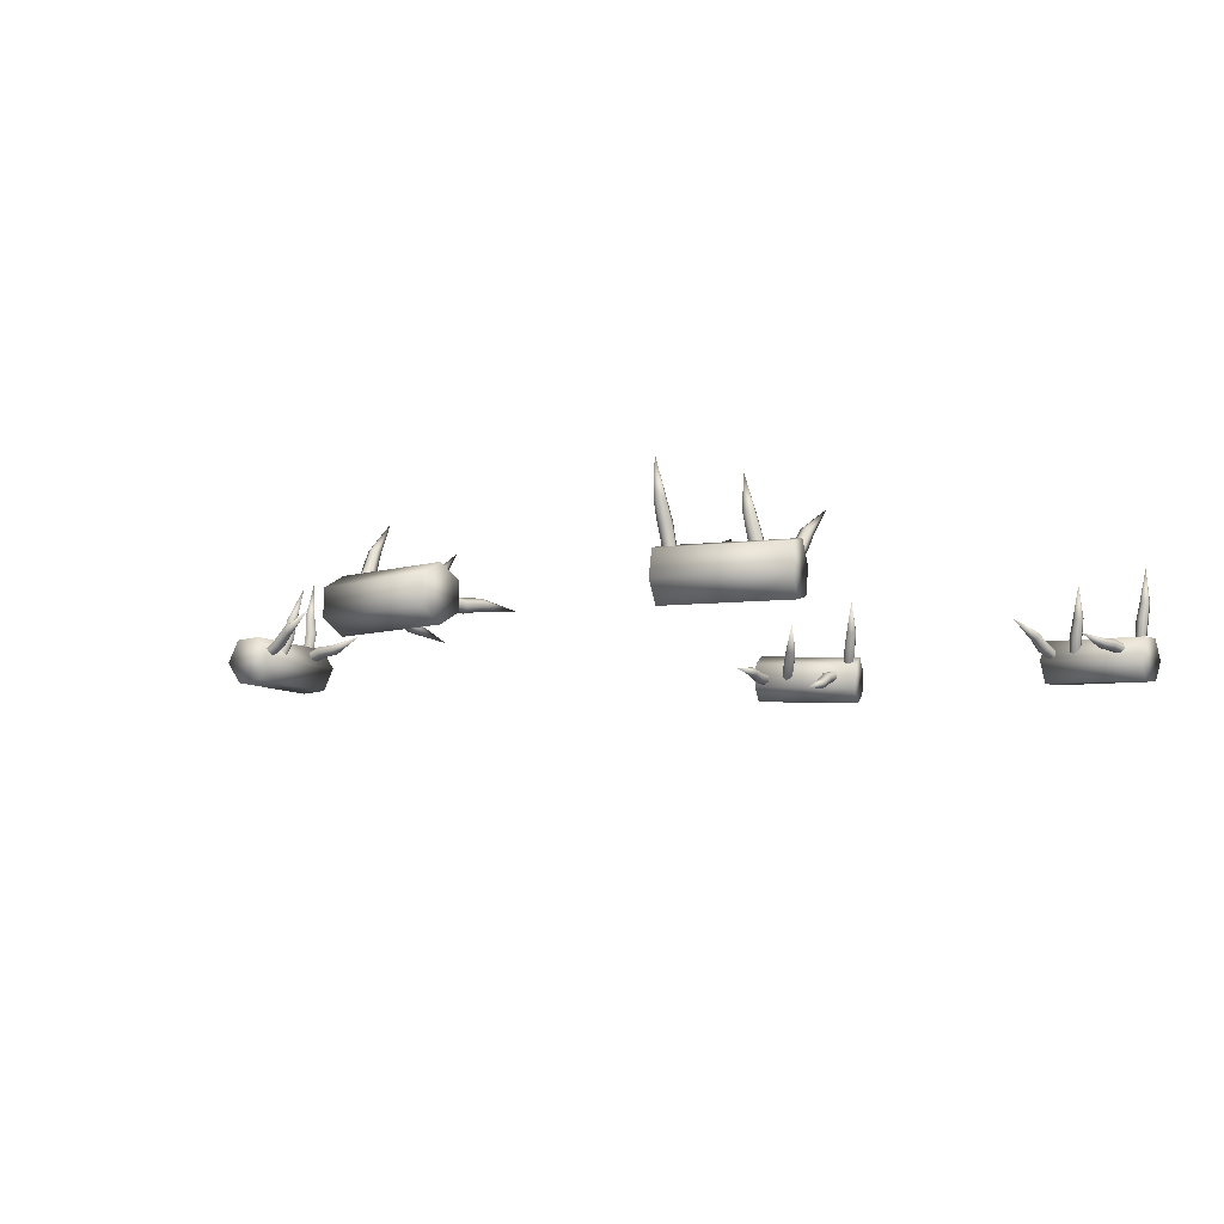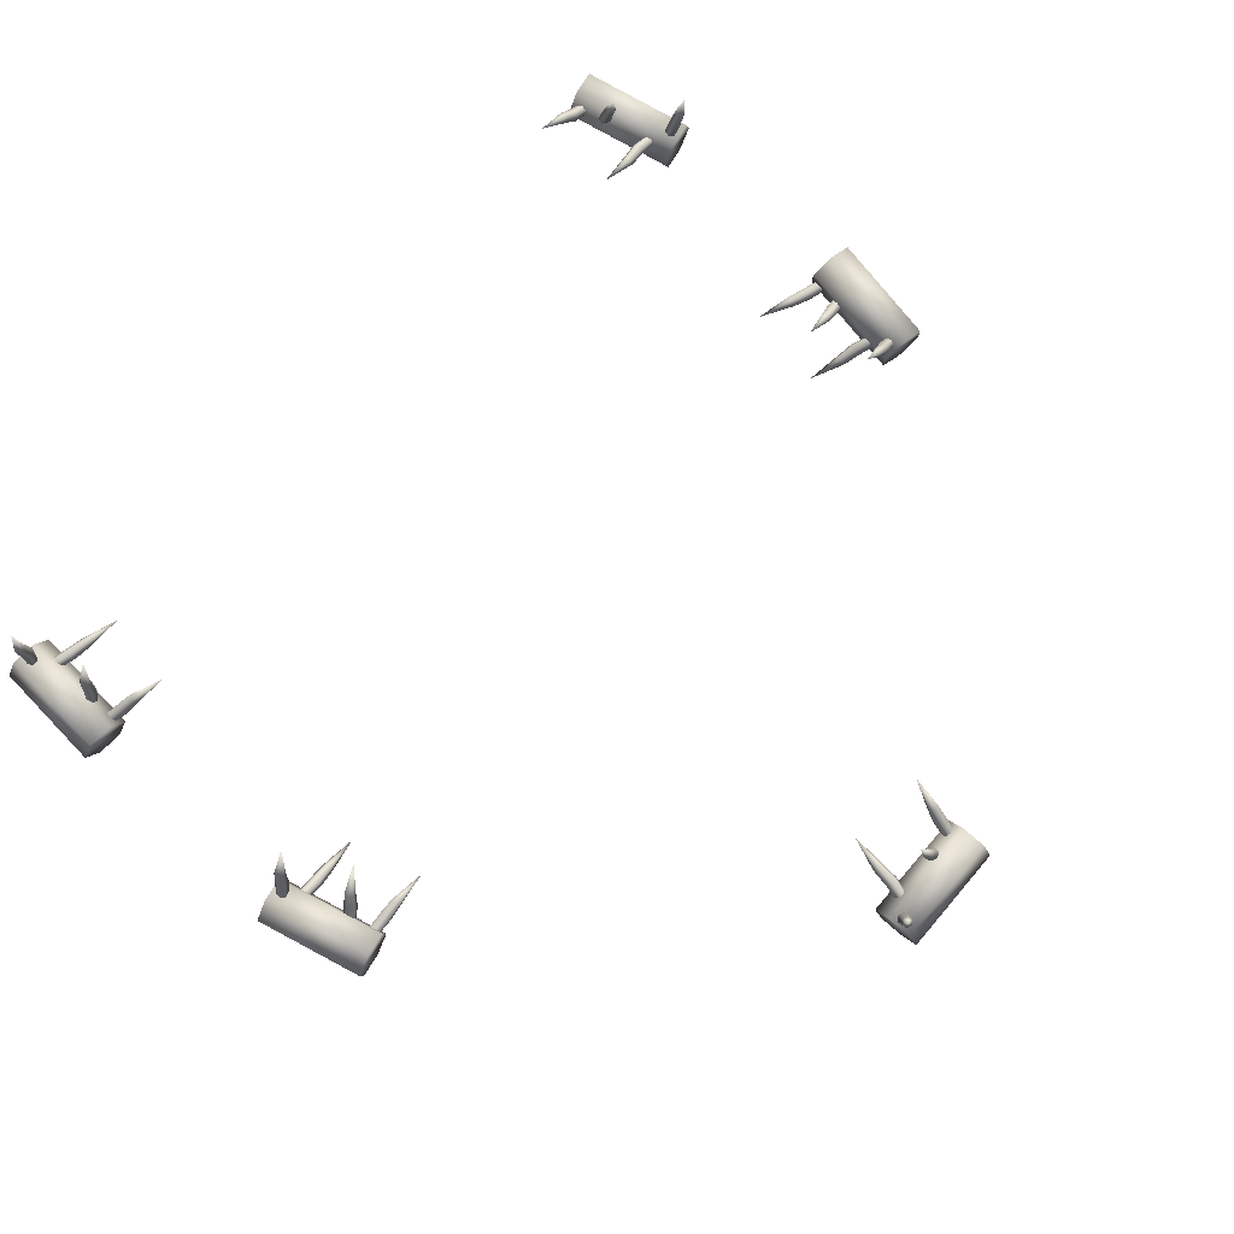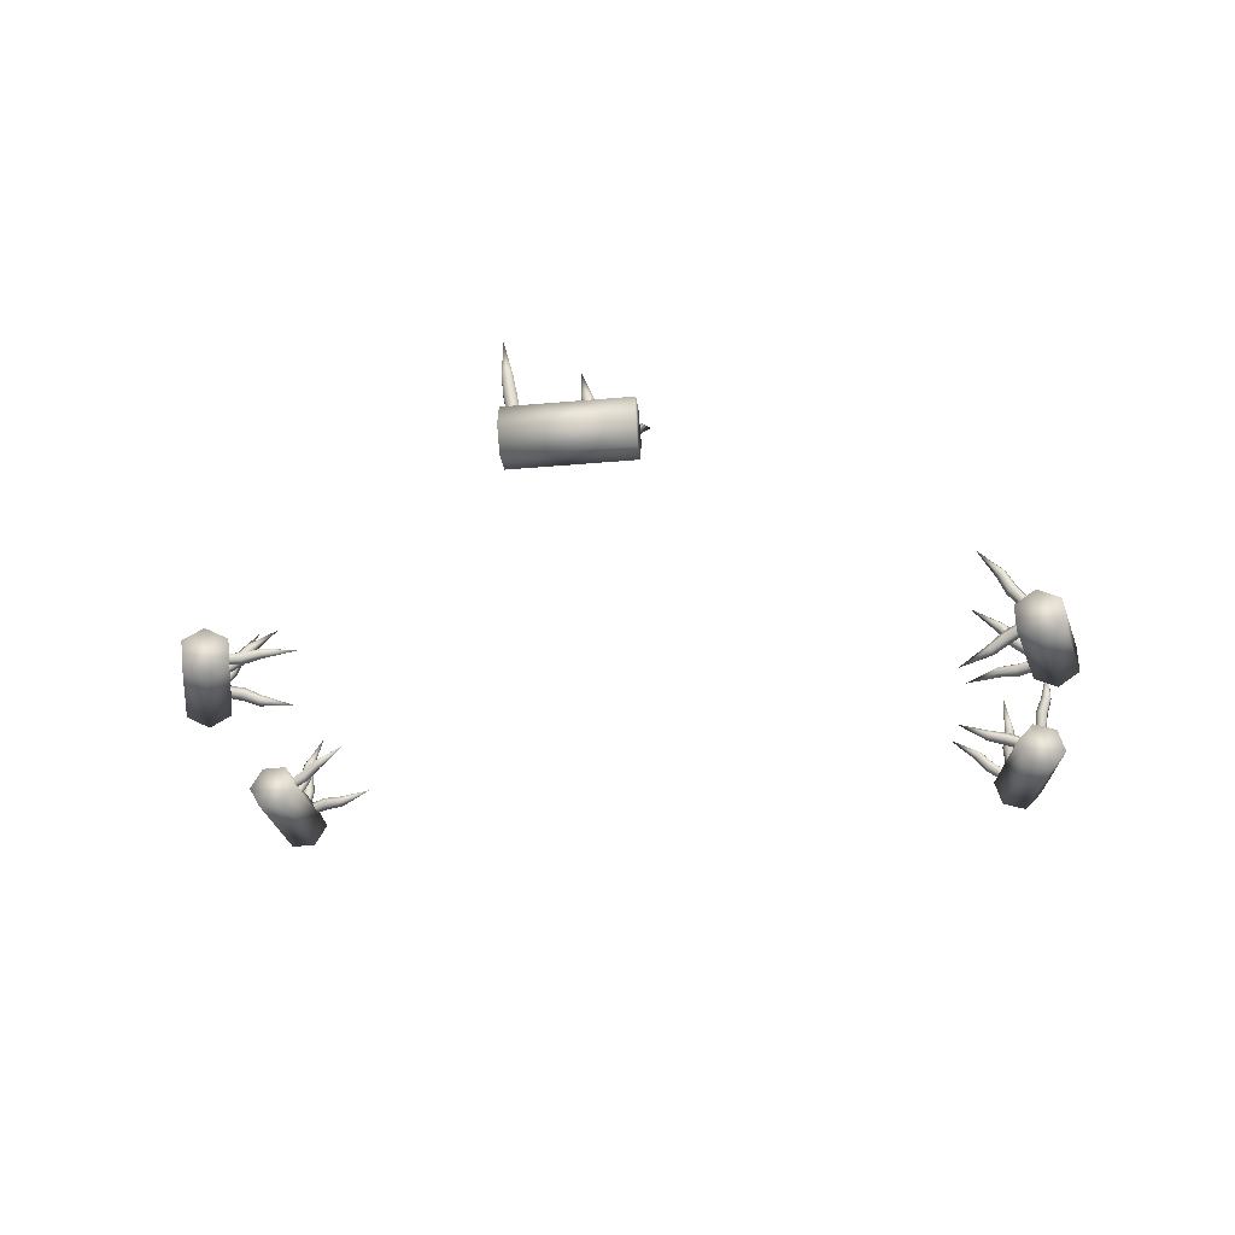
<metadata>
{"format":"obj","ext":"obj","renderer":"f3d","projection":"perspective","resolution":1024,"background":"white","views":[{"elev":-7.1,"azim":-61.4,"up":"+Y"},{"elev":79.4,"azim":129.8,"up":"+Y"},{"elev":-27.3,"azim":-174.4,"up":"+Y"}]}
</metadata>
<code>
v  3.614 1.942 2.054
v  3.597 1.893 2.082
v  3.243 2.026 2.003
v  3.582 1.895 2.138
v  3.583 1.946 2.167
v  3.6 1.994 2.139
v  3.615 1.992 2.083
v  3.806 1.94 2.088
v  3.786 1.883 2.121
v  3.768 1.885 2.187
v  3.77 1.945 2.221
v  3.79 2.002 2.189
v  3.807 2 2.122
v  3.996 1.9 2.164
v  3.978 1.847 2.194
v  3.962 1.849 2.254
v  3.963 1.904 2.286
v  3.981 1.956 2.256
v  3.998 1.954 2.195
v  3.887 2.243 1.809
v  3.942 2.261 1.81
v  3.775 2.609 1.815
v  3.969 2.278 1.761
v  3.94 2.276 1.71
v  3.885 2.257 1.709
v  3.858 2.241 1.758
v  3.913 2.052 1.778
v  3.978 2.074 1.779
v  4.009 2.093 1.721
v  3.975 2.091 1.661
v  3.91 2.069 1.66
v  3.878 2.05 1.718
v  3.993 1.865 1.73
v  4.053 1.885 1.732
v  4.081 1.903 1.679
v  4.05 1.901 1.624
v  3.99 1.881 1.622
v  3.962 1.863 1.676
v  3.693 2.055 1.371
v  3.721 2.106 1.375
v  3.403 2.238 1.2
v  3.751 2.126 1.329
v  3.753 2.096 1.28
v  3.725 2.045 1.276
v  3.695 2.024 1.322
v  3.833 1.932 1.43
v  3.866 1.993 1.434
v  3.901 2.017 1.38
v  3.904 1.98 1.321
v  3.871 1.92 1.317
v  3.836 1.896 1.371
v  4.016 1.846 1.482
v  4.046 1.901 1.486
v  4.078 1.923 1.437
v  4.081 1.89 1.384
v  4.051 1.835 1.379
v  4.018 1.813 1.429
v  4.046 2.398 2.502
v  4.104 2.402 2.502
v  4.025 2.776 2.487
v  4.132 2.409 2.452
v  4.102 2.412 2.402
v  4.045 2.407 2.403
v  4.017 2.4 2.453
v  4.026 2.206 2.483
v  4.094 2.212 2.482
v  4.127 2.22 2.423
v  4.091 2.223 2.365
v  4.023 2.217 2.365
v  3.99 2.209 2.425
v  4.057 2.005 2.447
v  4.12 2.01 2.446
v  4.15 2.018 2.392
v  4.118 2.02 2.339
v  4.055 2.015 2.339
v  4.025 2.008 2.393
v  4.357 2.053 1.351
v  4.089 2.053 1.321
v  3.959 2.032 2.485
v  4.226 2.032 2.515
v  3.956 1.82 1.302
v  3.826 1.798 2.466
v  4.09 1.587 1.313
v  3.96 1.565 2.476
v  4.358 1.587 1.343
v  4.228 1.566 2.506
v  4.491 1.821 1.362
v  4.361 1.799 2.526
g WoodSpikes_001
f 1 2 3
f 2 4 3
f 4 5 3
f 5 6 3
f 6 7 3
f 7 1 3
f 2 1 8 9
f 4 2 9 10
f 5 4 10 11
f 6 5 11 12
f 7 6 12 13
f 1 7 13 8
f 9 8 14 15
f 10 9 15 16
f 11 10 16 17
f 12 11 17 18
f 13 12 18 19
f 8 13 19 14
f 20 21 22
f 21 23 22
f 23 24 22
f 24 25 22
f 25 26 22
f 26 20 22
f 21 20 27 28
f 23 21 28 29
f 24 23 29 30
f 25 24 30 31
f 26 25 31 32
f 20 26 32 27
f 28 27 33 34
f 29 28 34 35
f 30 29 35 36
f 31 30 36 37
f 32 31 37 38
f 27 32 38 33
f 39 40 41
f 40 42 41
f 42 43 41
f 43 44 41
f 44 45 41
f 45 39 41
f 40 39 46 47
f 42 40 47 48
f 43 42 48 49
f 44 43 49 50
f 45 44 50 51
f 39 45 51 46
f 47 46 52 53
f 48 47 53 54
f 49 48 54 55
f 50 49 55 56
f 51 50 56 57
f 46 51 57 52
f 58 59 60
f 59 61 60
f 61 62 60
f 62 63 60
f 63 64 60
f 64 58 60
f 59 58 65 66
f 61 59 66 67
f 62 61 67 68
f 63 62 68 69
f 64 63 69 70
f 58 64 70 65
f 66 65 71 72
f 67 66 72 73
f 68 67 73 74
f 69 68 74 75
f 70 69 75 76
f 65 70 76 71
f 77 78 79 80
f 78 81 82 79
f 81 83 84 82
f 83 85 86 84
f 85 87 88 86
f 87 77 80 88
f 88 80 79 82
f 88 82 84 86
f 87 85 83 81
f 87 81 78 77
v  3.759 1.676 -1.279
v  3.773 1.625 -1.253
v  3.389 1.599 -1.216
v  3.776 1.622 -1.195
v  3.765 1.67 -1.163
v  3.752 1.72 -1.189
v  3.749 1.723 -1.247
v  3.937 1.754 -1.301
v  3.953 1.694 -1.27
v  3.956 1.69 -1.202
v  3.944 1.746 -1.163
v  3.928 1.806 -1.194
v  3.925 1.81 -1.263
v  4.141 1.797 -1.286
v  4.155 1.742 -1.258
v  4.158 1.739 -1.195
v  4.147 1.79 -1.161
v  4.133 1.845 -1.189
v  4.13 1.848 -1.251
v  3.804 2.056 -1.56
v  3.845 2.096 -1.573
v  3.563 2.344 -1.486
v  3.846 2.12 -1.625
v  3.807 2.106 -1.665
v  3.766 2.066 -1.653
v  3.765 2.041 -1.601
v  3.893 1.892 -1.616
v  3.942 1.939 -1.631
v  3.944 1.968 -1.693
v  3.897 1.951 -1.741
v  3.848 1.904 -1.726
v  3.847 1.875 -1.664
v  4.023 1.753 -1.703
v  4.067 1.796 -1.716
v  4.069 1.823 -1.773
v  4.027 1.807 -1.817
v  3.982 1.764 -1.803
v  3.981 1.737 -1.746
v  3.581 1.795 -1.943
v  3.586 1.853 -1.942
v  3.205 1.838 -2.006
v  3.59 1.883 -1.992
v  3.589 1.854 -2.042
v  3.584 1.796 -2.043
v  3.58 1.767 -1.994
v  3.768 1.742 -1.938
v  3.774 1.811 -1.937
v  3.779 1.846 -1.996
v  3.779 1.812 -2.057
v  3.773 1.744 -2.058
v  3.768 1.708 -1.999
v  3.977 1.74 -1.948
v  3.982 1.803 -1.947
v  3.987 1.835 -2.001
v  3.986 1.804 -2.056
v  3.981 1.742 -2.057
v  3.976 1.709 -2.003
v  4.086 2.28 -0.9271
v  4.134 2.308 -0.9433
v  3.912 2.615 -0.8969
v  4.141 2.324 -0.9981
v  4.099 2.313 -1.037
v  4.052 2.285 -1.021
v  4.045 2.268 -0.9657
v  4.139 2.096 -0.9587
v  4.195 2.129 -0.9778
v  4.203 2.149 -1.043
v  4.154 2.136 -1.089
v  4.098 2.103 -1.069
v  4.09 2.083 -1.004
v  4.236 1.925 -1.023
v  4.287 1.955 -1.04
v  4.295 1.973 -1.099
v  4.25 1.961 -1.141
v  4.198 1.931 -1.124
v  4.191 1.913 -1.064
v  4.151 2.066 -2.147
v  3.91 1.955 -2.101
v  4.151 1.91 -0.9561
v  4.392 2.02 -1.002
v  3.882 1.687 -2.106
v  4.123 1.642 -0.9607
v  4.095 1.53 -2.157
v  4.335 1.485 -1.012
v  4.336 1.641 -2.203
v  4.576 1.596 -1.058
v  4.364 1.909 -2.198
v  4.604 1.863 -1.053
g WoodSpikes_002
f 89 90 91
f 90 92 91
f 92 93 91
f 93 94 91
f 94 95 91
f 95 89 91
f 90 89 96 97
f 92 90 97 98
f 93 92 98 99
f 94 93 99 100
f 95 94 100 101
f 89 95 101 96
f 97 96 102 103
f 98 97 103 104
f 99 98 104 105
f 100 99 105 106
f 101 100 106 107
f 96 101 107 102
f 108 109 110
f 109 111 110
f 111 112 110
f 112 113 110
f 113 114 110
f 114 108 110
f 109 108 115 116
f 111 109 116 117
f 112 111 117 118
f 113 112 118 119
f 114 113 119 120
f 108 114 120 115
f 116 115 121 122
f 117 116 122 123
f 118 117 123 124
f 119 118 124 125
f 120 119 125 126
f 115 120 126 121
f 127 128 129
f 128 130 129
f 130 131 129
f 131 132 129
f 132 133 129
f 133 127 129
f 128 127 134 135
f 130 128 135 136
f 131 130 136 137
f 132 131 137 138
f 133 132 138 139
f 127 133 139 134
f 135 134 140 141
f 136 135 141 142
f 137 136 142 143
f 138 137 143 144
f 139 138 144 145
f 134 139 145 140
f 146 147 148
f 147 149 148
f 149 150 148
f 150 151 148
f 151 152 148
f 152 146 148
f 147 146 153 154
f 149 147 154 155
f 150 149 155 156
f 151 150 156 157
f 152 151 157 158
f 146 152 158 153
f 154 153 159 160
f 155 154 160 161
f 156 155 161 162
f 157 156 162 163
f 158 157 163 164
f 153 158 164 159
f 165 166 167 168
f 166 169 170 167
f 169 171 172 170
f 171 173 174 172
f 173 175 176 174
f 175 165 168 176
f 176 168 167 170
f 176 170 172 174
f 175 173 171 169
f 175 169 166 165
v  0.1915 1.944 -5.469
v  0.2203 1.896 -5.452
v  0.1797 2.058 -5.104
v  0.2778 1.899 -5.443
v  0.3065 1.949 -5.452
v  0.2777 1.996 -5.469
v  0.2202 1.994 -5.478
v  0.205 1.926 -5.663
v  0.2391 1.87 -5.642
v  0.3072 1.873 -5.632
v  0.3412 1.932 -5.642
v  0.3071 1.988 -5.663
v  0.239 1.985 -5.673
v  0.2602 1.869 -5.856
v  0.2913 1.818 -5.838
v  0.3535 1.821 -5.828
v  0.3845 1.875 -5.837
v  0.3534 1.926 -5.856
v  0.2912 1.923 -5.866
v  -0.08 2.225 -5.739
v  -0.0844 2.239 -5.796
v  -0.0598 2.599 -5.659
v  -0.136 2.254 -5.818
v  -0.1832 2.255 -5.784
v  -0.1789 2.241 -5.728
v  -0.1273 2.226 -5.705
v  -0.1145 2.033 -5.746
v  -0.1197 2.049 -5.813
v  -0.1808 2.067 -5.839
v  -0.2368 2.069 -5.799
v  -0.2316 2.052 -5.732
v  -0.1705 2.034 -5.706
v  -0.1711 1.841 -5.806
v  -0.1758 1.856 -5.866
v  -0.2316 1.872 -5.891
v  -0.2826 1.873 -5.854
v  -0.2779 1.859 -5.793
v  -0.2221 1.842 -5.769
v  -0.496 2.059 -5.487
v  -0.4949 2.108 -5.519
v  -0.635 2.267 -5.196
v  -0.5433 2.126 -5.545
v  -0.5929 2.096 -5.54
v  -0.594 2.048 -5.508
v  -0.5456 2.029 -5.481
v  -0.453 1.925 -5.621
v  -0.4516 1.982 -5.659
v  -0.509 2.004 -5.691
v  -0.5677 1.968 -5.684
v  -0.569 1.911 -5.646
v  -0.5116 1.889 -5.615
v  -0.4201 1.824 -5.801
v  -0.4189 1.876 -5.836
v  -0.4712 1.896 -5.865
v  -0.5248 1.864 -5.859
v  -0.526 1.811 -5.824
v  -0.4737 1.791 -5.795
v  0.5938 2.357 -5.982
v  0.5873 2.357 -6.039
v  0.5833 2.736 -5.99
v  0.5346 2.362 -6.062
v  0.4886 2.368 -6.028
v  0.4952 2.368 -5.971
v  0.5478 2.362 -5.948
v  0.5761 2.168 -5.944
v  0.5683 2.169 -6.012
v  0.506 2.175 -6.039
v  0.4514 2.181 -5.998
v  0.4592 2.181 -5.93
v  0.5216 2.175 -5.903
v  0.5357 1.966 -5.955
v  0.5286 1.966 -6.017
v  0.4717 1.972 -6.042
v  0.4219 1.978 -6.005
v  0.429 1.978 -5.943
v  0.4859 1.972 -5.918
v  -0.5848 2.005 -6.142
v  -0.5866 2.026 -5.874
v  0.5839 2 -5.864
v  0.5857 1.978 -6.132
v  -0.593 1.805 -5.721
v  0.5775 1.778 -5.711
v  -0.5975 1.562 -5.836
v  0.573 1.535 -5.826
v  -0.5957 1.54 -6.105
v  0.5748 1.513 -6.094
v  -0.5893 1.761 -6.258
v  0.5812 1.735 -6.247
g WoodSpikes_003
f 177 178 179
f 178 180 179
f 180 181 179
f 181 182 179
f 182 183 179
f 183 177 179
f 178 177 184 185
f 180 178 185 186
f 181 180 186 187
f 182 181 187 188
f 183 182 188 189
f 177 183 189 184
f 185 184 190 191
f 186 185 191 192
f 187 186 192 193
f 188 187 193 194
f 189 188 194 195
f 184 189 195 190
f 196 197 198
f 197 199 198
f 199 200 198
f 200 201 198
f 201 202 198
f 202 196 198
f 197 196 203 204
f 199 197 204 205
f 200 199 205 206
f 201 200 206 207
f 202 201 207 208
f 196 202 208 203
f 204 203 209 210
f 205 204 210 211
f 206 205 211 212
f 207 206 212 213
f 208 207 213 214
f 203 208 214 209
f 215 216 217
f 216 218 217
f 218 219 217
f 219 220 217
f 220 221 217
f 221 215 217
f 216 215 222 223
f 218 216 223 224
f 219 218 224 225
f 220 219 225 226
f 221 220 226 227
f 215 221 227 222
f 223 222 228 229
f 224 223 229 230
f 225 224 230 231
f 226 225 231 232
f 227 226 232 233
f 222 227 233 228
f 234 235 236
f 235 237 236
f 237 238 236
f 238 239 236
f 239 240 236
f 240 234 236
f 235 234 241 242
f 237 235 242 243
f 238 237 243 244
f 239 238 244 245
f 240 239 245 246
f 234 240 246 241
f 242 241 247 248
f 243 242 248 249
f 244 243 249 250
f 245 244 250 251
f 246 245 251 252
f 241 246 252 247
f 253 254 255 256
f 254 257 258 255
f 257 259 260 258
f 259 261 262 260
f 261 263 264 262
f 263 253 256 264
f 264 256 255 258
f 264 258 260 262
f 263 261 259 257
f 263 257 254 253
v  -3.723 1.586 -1.798
v  -3.731 1.538 -1.829
v  -3.37 1.462 -1.716
v  -3.712 1.535 -1.884
v  -3.684 1.581 -1.907
v  -3.676 1.629 -1.876
v  -3.696 1.632 -1.821
v  -3.884 1.687 -1.843
v  -3.894 1.629 -1.88
v  -3.871 1.626 -1.945
v  -3.838 1.68 -1.973
v  -3.828 1.737 -1.936
v  -3.852 1.741 -1.871
v  -4.059 1.756 -1.934
v  -4.068 1.703 -1.968
v  -4.047 1.7 -2.027
v  -4.017 1.75 -2.052
v  -4.008 1.802 -2.018
v  -4.029 1.805 -1.959
v  -3.828 1.971 -1.539
v  -3.865 2.015 -1.542
v  -3.544 2.225 -1.501
v  -3.884 2.04 -1.493
v  -3.866 2.021 -1.441
v  -3.829 1.976 -1.438
v  -3.809 1.951 -1.487
v  -3.951 1.82 -1.53
v  -3.995 1.872 -1.533
v  -4.018 1.902 -1.475
v  -3.996 1.879 -1.413
v  -3.952 1.826 -1.41
v  -3.929 1.796 -1.468
v  -4.12 1.699 -1.507
v  -4.161 1.748 -1.51
v  -4.181 1.775 -1.457
v  -4.161 1.754 -1.401
v  -4.121 1.705 -1.398
v  -4.1 1.678 -1.451
v  -3.805 1.685 -1.113
v  -3.802 1.743 -1.113
v  -3.482 1.679 -0.9062
v  -3.822 1.773 -1.067
v  -3.845 1.745 -1.021
v  -3.848 1.687 -1.021
v  -3.828 1.657 -1.067
v  -3.981 1.656 -1.192
v  -3.978 1.725 -1.192
v  -4.001 1.761 -1.138
v  -4.028 1.728 -1.084
v  -4.032 1.659 -1.083
v  -4.008 1.623 -1.138
v  -4.175 1.681 -1.264
v  -4.172 1.744 -1.264
v  -4.194 1.777 -1.215
v  -4.218 1.746 -1.165
v  -4.221 1.684 -1.165
v  -4.2 1.651 -1.214
v  -3.811 2.226 -2.221
v  -3.858 2.26 -2.223
v  -3.6 2.537 -2.166
v  -3.883 2.277 -2.175
v  -3.862 2.261 -2.123
v  -3.815 2.227 -2.121
v  -3.79 2.209 -2.17
v  -3.893 2.051 -2.221
v  -3.949 2.091 -2.224
v  -3.979 2.112 -2.166
v  -3.954 2.093 -2.105
v  -3.898 2.052 -2.103
v  -3.868 2.032 -2.16
v  -4.028 1.894 -2.208
v  -4.078 1.931 -2.21
v  -4.105 1.95 -2.157
v  -4.082 1.932 -2.102
v  -4.032 1.895 -2.1
v  -4.005 1.877 -2.152
v  -4.373 2.027 -1.133
v  -4.149 1.886 -1.087
v  -3.926 1.867 -2.236
v  -4.151 2.009 -2.282
v  -4.157 1.617 -1.084
v  -3.934 1.599 -2.234
v  -4.39 1.489 -1.127
v  -4.167 1.471 -2.277
v  -4.614 1.631 -1.173
v  -4.392 1.612 -2.322
v  -4.606 1.9 -1.176
v  -4.383 1.881 -2.325
g WoodSpikes_004
f 265 266 267
f 266 268 267
f 268 269 267
f 269 270 267
f 270 271 267
f 271 265 267
f 266 265 272 273
f 268 266 273 274
f 269 268 274 275
f 270 269 275 276
f 271 270 276 277
f 265 271 277 272
f 273 272 278 279
f 274 273 279 280
f 275 274 280 281
f 276 275 281 282
f 277 276 282 283
f 272 277 283 278
f 284 285 286
f 285 287 286
f 287 288 286
f 288 289 286
f 289 290 286
f 290 284 286
f 285 284 291 292
f 287 285 292 293
f 288 287 293 294
f 289 288 294 295
f 290 289 295 296
f 284 290 296 291
f 292 291 297 298
f 293 292 298 299
f 294 293 299 300
f 295 294 300 301
f 296 295 301 302
f 291 296 302 297
f 303 304 305
f 304 306 305
f 306 307 305
f 307 308 305
f 308 309 305
f 309 303 305
f 304 303 310 311
f 306 304 311 312
f 307 306 312 313
f 308 307 313 314
f 309 308 314 315
f 303 309 315 310
f 311 310 316 317
f 312 311 317 318
f 313 312 318 319
f 314 313 319 320
f 315 314 320 321
f 310 315 321 316
f 322 323 324
f 323 325 324
f 325 326 324
f 326 327 324
f 327 328 324
f 328 322 324
f 323 322 329 330
f 325 323 330 331
f 326 325 331 332
f 327 326 332 333
f 328 327 333 334
f 322 328 334 329
f 330 329 335 336
f 331 330 336 337
f 332 331 337 338
f 333 332 338 339
f 334 333 339 340
f 329 334 340 335
f 341 342 343 344
f 342 345 346 343
f 345 347 348 346
f 347 349 350 348
f 349 351 352 350
f 351 341 344 352
f 352 344 343 346
f 352 346 348 350
f 351 349 347 345
f 351 345 342 341
v  -3.818 2.016 1.224
v  -3.801 1.972 1.191
v  -3.474 2.177 1.171
v  -3.803 1.976 1.133
v  -3.824 2.025 1.108
v  -3.841 2.07 1.142
v  -3.838 2.065 1.2
v  -4.007 1.974 1.247
v  -3.986 1.921 1.207
v  -3.99 1.927 1.139
v  -4.014 1.984 1.11
v  -4.034 2.037 1.149
v  -4.031 2.032 1.218
v  -4.199 1.893 1.227
v  -4.18 1.845 1.191
v  -4.183 1.85 1.129
v  -4.205 1.903 1.102
v  -4.223 1.951 1.138
v  -4.22 1.946 1.201
v  -4.063 2.256 1.553
v  -4.119 2.262 1.569
v  -4.035 2.637 1.534
v  -4.132 2.273 1.624
v  -4.09 2.278 1.664
v  -4.034 2.272 1.649
v  -4.021 2.26 1.593
v  -4.039 2.064 1.581
v  -4.105 2.071 1.599
v  -4.121 2.085 1.665
v  -4.071 2.091 1.712
v  -4.005 2.083 1.694
v  -3.989 2.07 1.628
v  -4.062 1.865 1.639
v  -4.122 1.872 1.656
v  -4.137 1.884 1.716
v  -4.091 1.889 1.76
v  -4.031 1.882 1.743
v  -4.016 1.87 1.683
v  -3.716 2.118 1.907
v  -3.753 2.162 1.913
v  -3.432 2.359 1.996
v  -3.772 2.175 1.967
v  -3.753 2.146 2.013
v  -3.716 2.102 2.006
v  -3.697 2.088 1.953
v  -3.838 1.968 1.884
v  -3.883 2.02 1.893
v  -3.905 2.036 1.956
v  -3.883 2.001 2.011
v  -3.838 1.949 2.002
v  -3.816 1.932 1.939
v  -4.007 1.845 1.882
v  -4.048 1.892 1.89
v  -4.068 1.907 1.948
v  -4.048 1.875 1.998
v  -4.007 1.827 1.99
v  -3.987 1.812 1.932
v  -4.446 2.366 0.9439
v  -4.501 2.359 0.9613
v  -4.499 2.741 0.9713
v  -4.513 2.36 1.018
v  -4.472 2.369 1.056
v  -4.417 2.377 1.039
v  -4.404 2.375 0.9828
v  -4.382 2.184 0.9463
v  -4.447 2.175 0.9669
v  -4.462 2.177 1.034
v  -4.412 2.188 1.079
v  -4.348 2.196 1.059
v  -4.333 2.195 0.9923
v  -4.36 1.981 0.9799
v  -4.419 1.973 0.9987
v  -4.433 1.975 1.06
v  -4.388 1.984 1.101
v  -4.329 1.992 1.083
v  -4.315 1.991 1.022
v  -4.33 1.977 2.116
v  -4.071 2.033 2.068
v  -4.285 2.027 0.9166
v  -4.543 1.971 0.9649
v  -3.893 1.833 2.036
v  -4.107 1.827 0.8847
v  -3.975 1.577 2.052
v  -4.188 1.571 0.9012
v  -4.234 1.521 2.101
v  -4.447 1.515 0.9495
v  -4.411 1.721 2.132
v  -4.625 1.715 0.9814
g WoodSpikes_005
f 353 354 355
f 354 356 355
f 356 357 355
f 357 358 355
f 358 359 355
f 359 353 355
f 354 353 360 361
f 356 354 361 362
f 357 356 362 363
f 358 357 363 364
f 359 358 364 365
f 353 359 365 360
f 361 360 366 367
f 362 361 367 368
f 363 362 368 369
f 364 363 369 370
f 365 364 370 371
f 360 365 371 366
f 372 373 374
f 373 375 374
f 375 376 374
f 376 377 374
f 377 378 374
f 378 372 374
f 373 372 379 380
f 375 373 380 381
f 376 375 381 382
f 377 376 382 383
f 378 377 383 384
f 372 378 384 379
f 380 379 385 386
f 381 380 386 387
f 382 381 387 388
f 383 382 388 389
f 384 383 389 390
f 379 384 390 385
f 391 392 393
f 392 394 393
f 394 395 393
f 395 396 393
f 396 397 393
f 397 391 393
f 392 391 398 399
f 394 392 399 400
f 395 394 400 401
f 396 395 401 402
f 397 396 402 403
f 391 397 403 398
f 399 398 404 405
f 400 399 405 406
f 401 400 406 407
f 402 401 407 408
f 403 402 408 409
f 398 403 409 404
f 410 411 412
f 411 413 412
f 413 414 412
f 414 415 412
f 415 416 412
f 416 410 412
f 411 410 417 418
f 413 411 418 419
f 414 413 419 420
f 415 414 420 421
f 416 415 421 422
f 410 416 422 417
f 418 417 423 424
f 419 418 424 425
f 420 419 425 426
f 421 420 426 427
f 422 421 427 428
f 417 422 428 423
f 429 430 431 432
f 430 433 434 431
f 433 435 436 434
f 435 437 438 436
f 437 439 440 438
f 439 429 432 440
f 440 432 431 434
f 440 434 436 438
f 439 437 435 433
f 439 433 430 429

</code>
